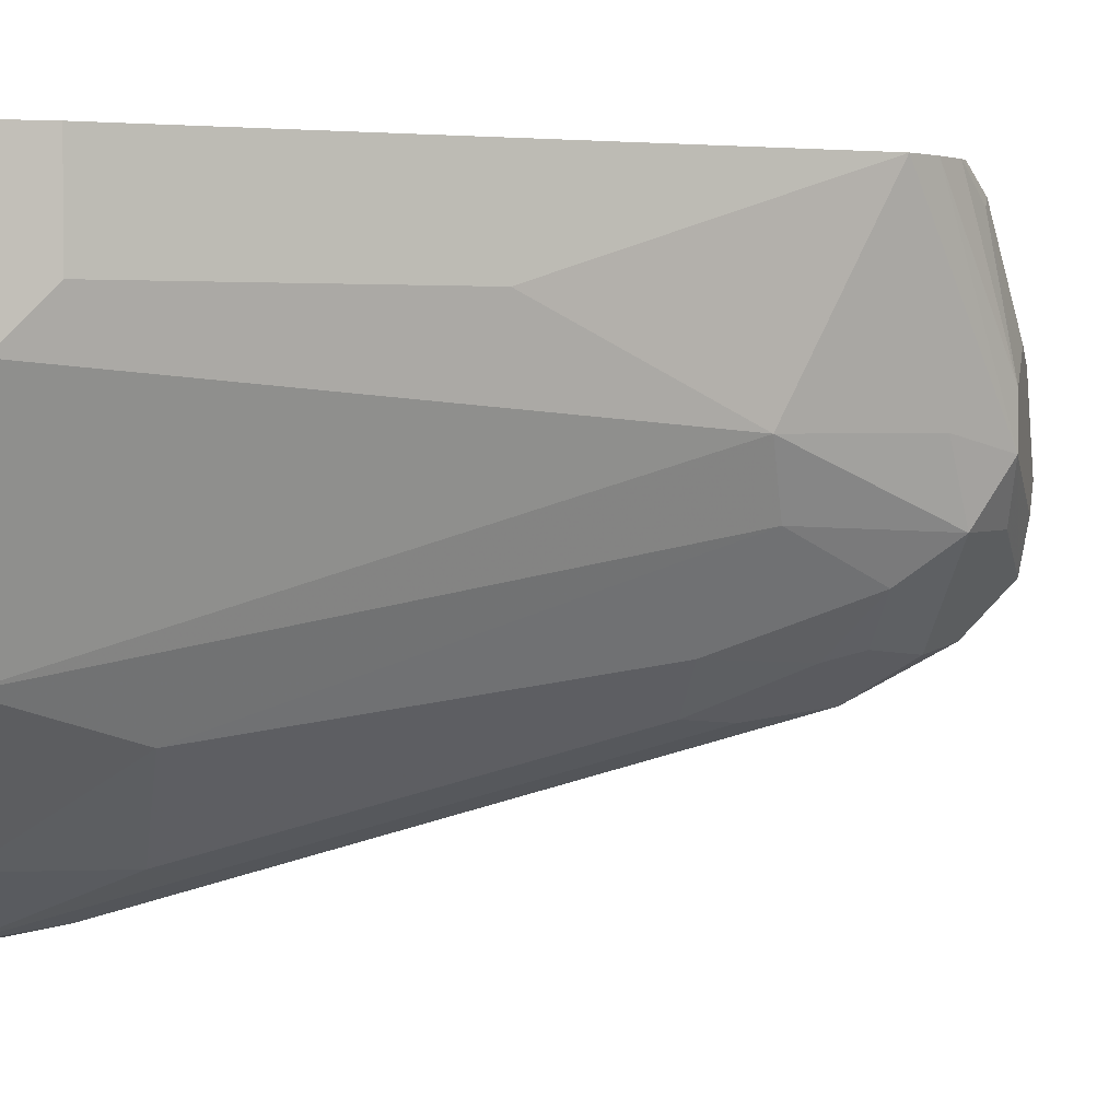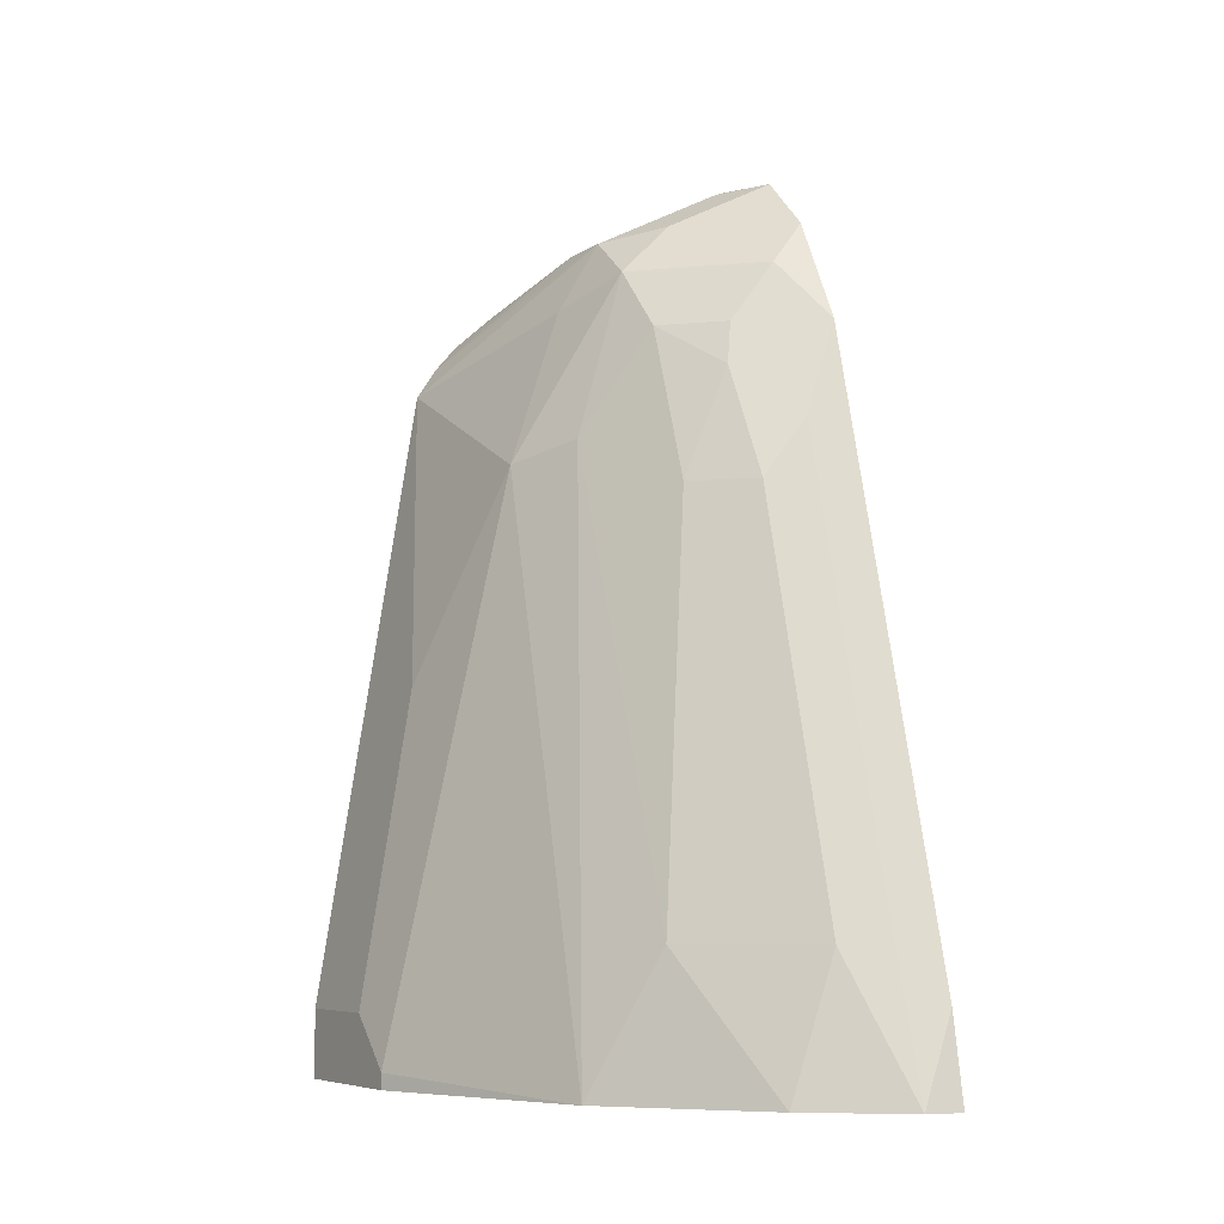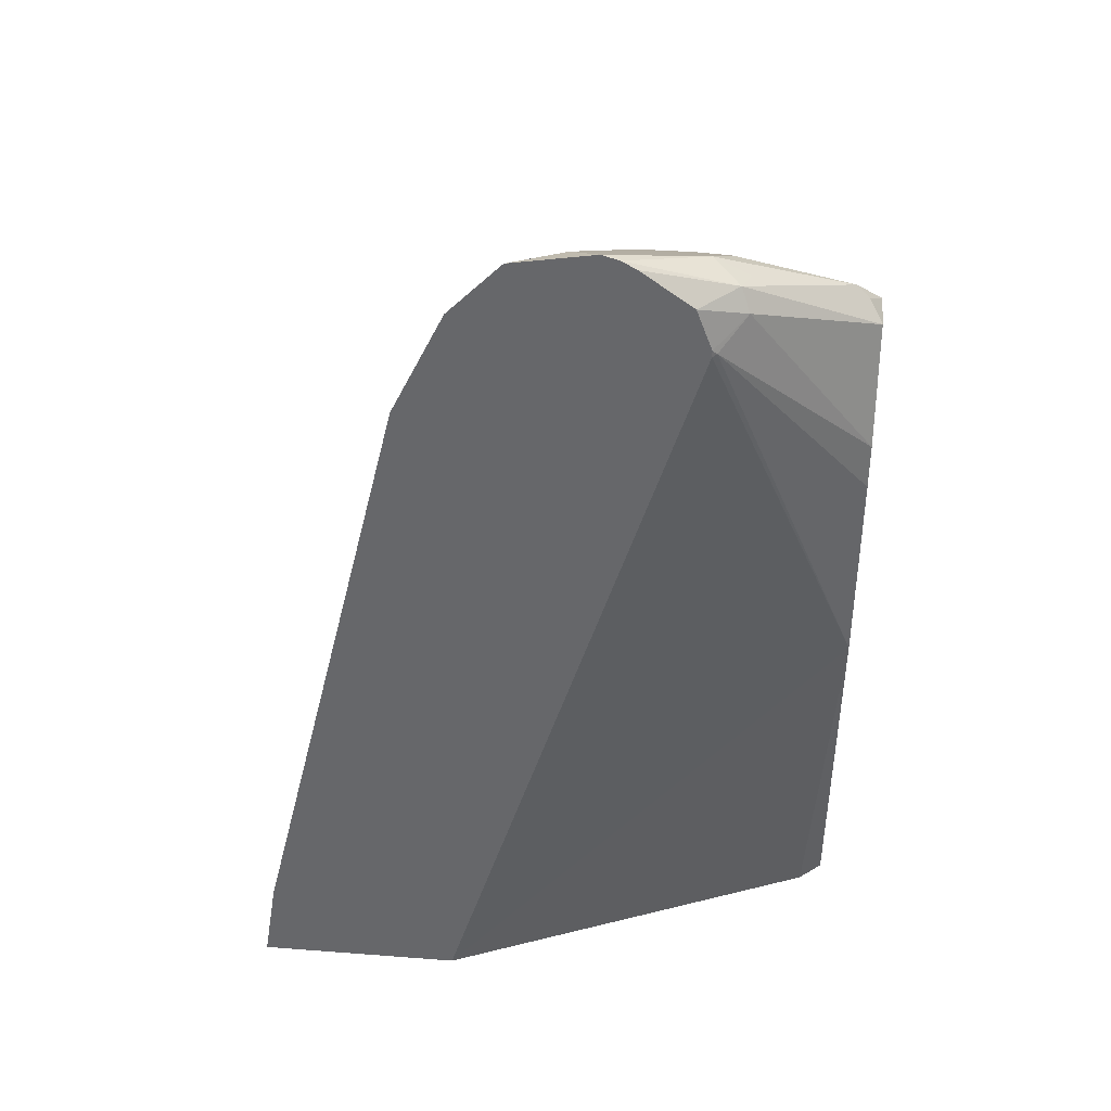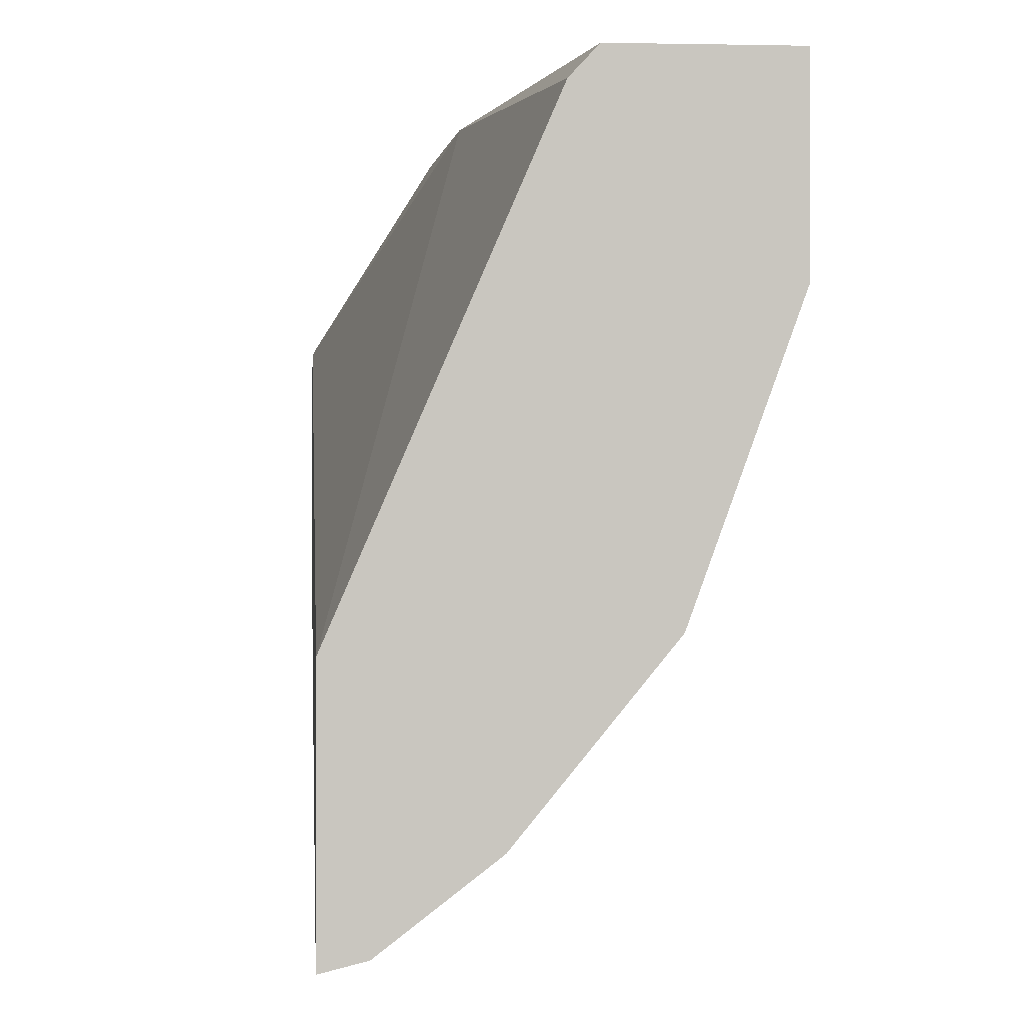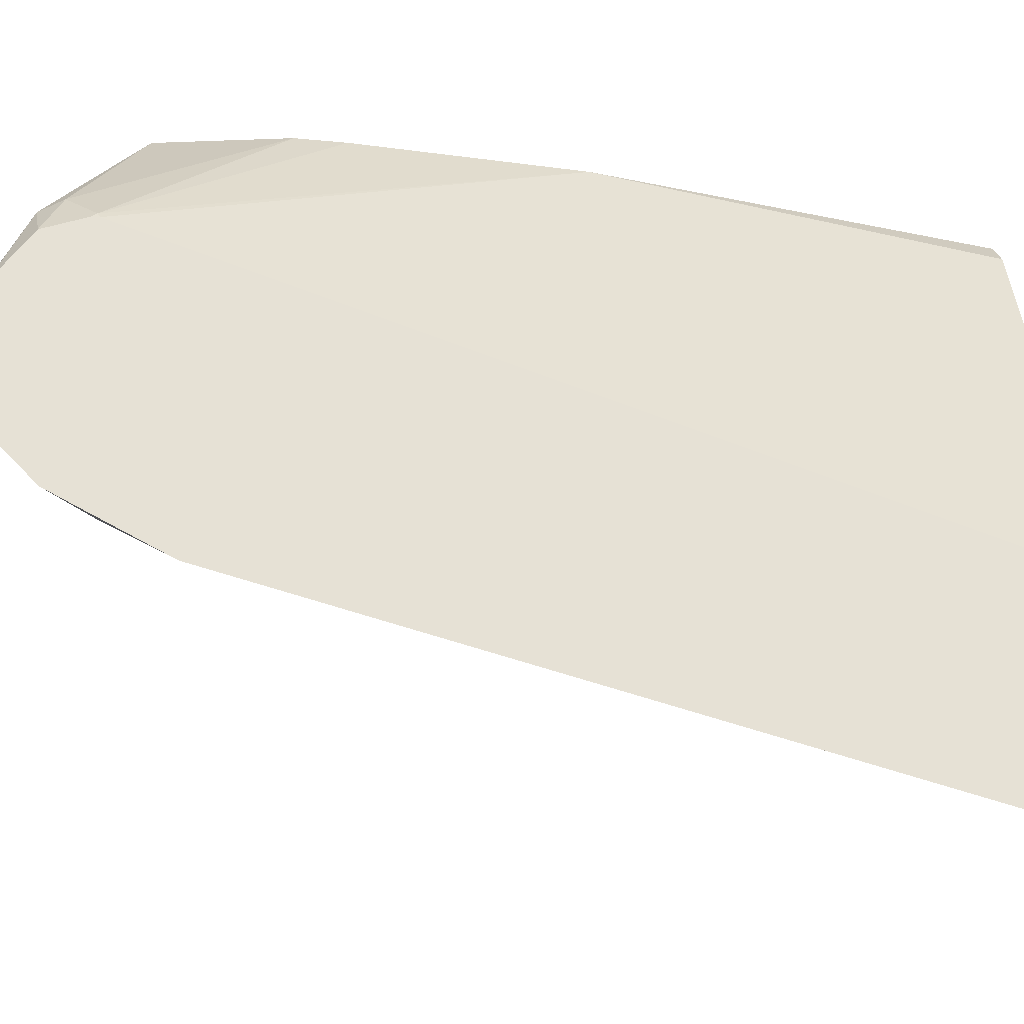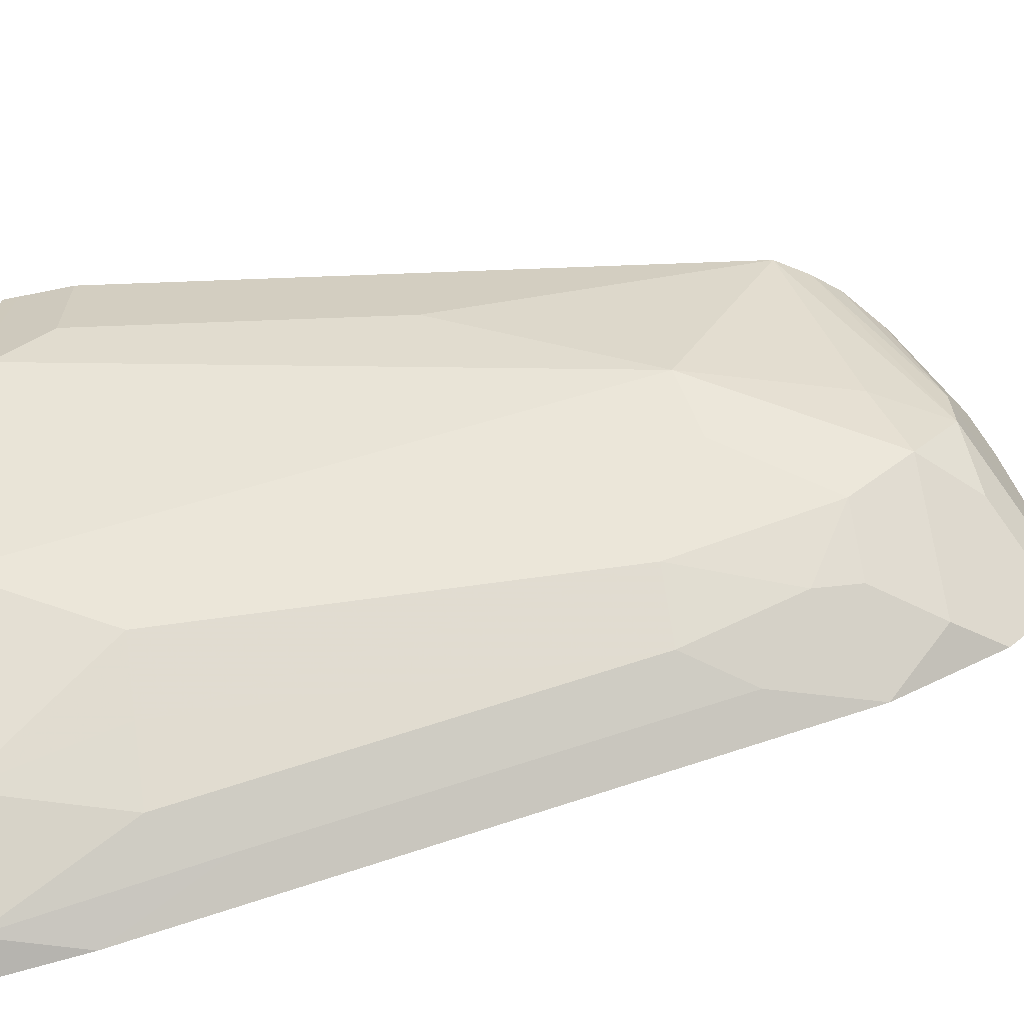
<metadata>
{"format":"obj","ext":"obj","renderer":"f3d","projection":"perspective","resolution":1024,"background":"white","views":[{"elev":3.0,"azim":77.5,"up":"+Z"},{"elev":-6.9,"azim":149.6,"up":"+Y"},{"elev":37.1,"azim":-84.4,"up":"+Y"},{"elev":-0.5,"azim":-4.5,"up":"+Z"},{"elev":-24.8,"azim":-99.0,"up":"+Z"},{"elev":-64.4,"azim":101.7,"up":"+Z"}]}
</metadata>
<code>
v 0.226 -0.1112 -0.6909
v 0.1956 -0.1112 -0.6909
v 0.2512 -0.1112 -0.6909
v 0.2512 -0.1047 -0.6909
v 0.2024 -0.09769 -0.6909
v 0.1869 -0.1112 -0.7003
v 0.1675 0.04188 -0.6909
v 0.2512 -0.1112 -0.7537
v 0.2512 -0.1047 -0.7537
v 0.2512 -0.08372 -0.7328
v 0.2512 -0.08372 -0.6909
v 0.1212 -0.1112 -0.8519
v 0.1623 0.1256 -0.6909
v 0.1221 0.2059 -0.7502
v 0.1212 0.205 -0.752
v 0.2179 -0.1112 -0.8459
v 0.2094 0.1256 -0.7746
v 0.2303 0.04188 -0.7328
v 0.2408 -0.02094 -0.6909
v 0.1212 -0.1112 -0.9344
v 0.1623 0.1439 -0.6909
v 0.1326 0.2163 -0.7398
v 0.1212 0.2076 -0.752
v 0.1708 -0.1112 -0.9035
v 0.1954 -0.05581 -0.8654
v 0.1954 0.1326 -0.8026
v 0.178 0.1989 -0.8061
v 0.1884 0.1884 -0.7746
v 0.2094 0.1675 -0.6909
v 0.2094 0.1675 -0.6909
v 0.1353 -0.1112 -0.9309
v 0.1212 -0.0763 -0.9286
v 0.1675 0.1675 -0.6909
v 0.1361 0.225 -0.7433
v 0.1212 0.2235 -0.7581
v 0.1727 0.191 -0.6909
v 0.1535 -0.05581 -0.9072
v 0.1745 -0.05581 -0.8863
v 0.1745 0.1116 -0.8444
v 0.1745 0.1745 -0.8235
v 0.1361 0.1989 -0.8479
v 0.1212 0.2168 -0.8449
v 0.1212 0.2377 -0.8239
v 0.157 0.2198 -0.8061
v 0.1745 0.2163 -0.7816
v 0.201 0.18 -0.6909
v 0.1361 -0.03137 -0.9107
v 0.1212 0.09115 -0.8867
v 0.1466 0.2233 -0.7398
v 0.1466 0.2303 -0.7537
v 0.1212 0.241 -0.7844
v 0.1212 0.2377 -0.7784
v 0.178 0.1989 -0.6961
v 0.178 0.2041 -0.7014
v 0.1884 0.1931 -0.6909
v 0.1535 0.1116 -0.8654
v 0.157 0.157 -0.8479
v 0.1535 0.1745 -0.8444
v 0.1326 0.1535 -0.8654
v 0.1212 0.1749 -0.8658
v 0.1212 0.2429 -0.7912
v 0.1326 0.2373 -0.8026
v 0.1745 0.2163 -0.7607
v 0.1922 0.1903 -0.6909
v 0.1361 0.1361 -0.8688
v 0.1605 0.2233 -0.7467
v 0.1815 0.2024 -0.7049
f 29 46 30
f 31 32 47
f 31 47 37
f 32 48 47
f 34 49 50
f 36 55 53
f 34 51 52
f 34 52 35
f 34 36 53
f 34 53 54
f 34 54 49
f 37 47 56
f 34 50 51
f 29 45 46
f 27 41 42
f 27 40 41
f 27 45 28
f 27 44 45
f 27 43 44
f 27 42 43
f 26 40 27
f 25 40 26
f 25 39 40
f 25 38 39
f 24 38 25
f 24 37 38
f 24 31 37
f 37 56 38
f 22 36 34
f 28 45 29
f 38 56 39
f 47 65 56
f 39 57 40
f 22 33 36
f 63 67 64
f 62 66 63
f 59 65 60
f 56 59 57
f 56 65 59
f 54 67 63
f 54 64 67
f 54 55 64
f 54 63 66
f 50 61 51
f 50 62 61
f 50 66 62
f 50 54 66
f 49 54 50
f 48 60 65
f 47 48 65
f 46 63 64
f 45 63 46
f 45 62 63
f 43 45 44
f 43 62 45
f 43 61 62
f 41 60 42
f 41 59 60
f 41 57 59
f 41 58 57
f 40 58 41
f 40 57 58
f 39 56 57
f 22 35 23
f 53 55 54
f 21 33 22
f 6 7 12
f 4 10 11
f 4 9 10
f 4 8 9
f 3 8 4
f 2 7 6
f 2 5 7
f 1 5 2
f 1 7 5
f 1 13 7
f 1 21 13
f 1 33 21
f 1 36 33
f 1 55 36
f 1 64 55
f 1 46 64
f 1 30 46
f 1 19 30
f 1 11 19
f 1 4 11
f 22 34 35
f 1 3 4
f 1 8 3
f 1 16 8
f 1 24 16
f 1 31 24
f 1 20 31
f 1 6 12
f 1 2 6
f 7 13 14
f 7 14 15
f 1 12 20
f 8 16 9
f 7 15 12
f 20 32 31
f 18 29 19
f 17 29 18
f 17 28 29
f 17 27 28
f 17 26 27
f 16 26 17
f 16 25 26
f 16 24 25
f 14 21 22
f 14 23 15
f 14 22 23
f 13 21 14
f 12 32 20
f 19 29 30
f 12 60 48
f 12 48 32
f 9 17 18
f 9 18 10
f 10 19 11
f 10 18 19
f 12 15 23
f 9 16 17
f 12 35 52
f 12 52 51
f 12 51 61
f 12 61 43
f 12 43 42
f 12 23 35
f 12 42 60

</code>
